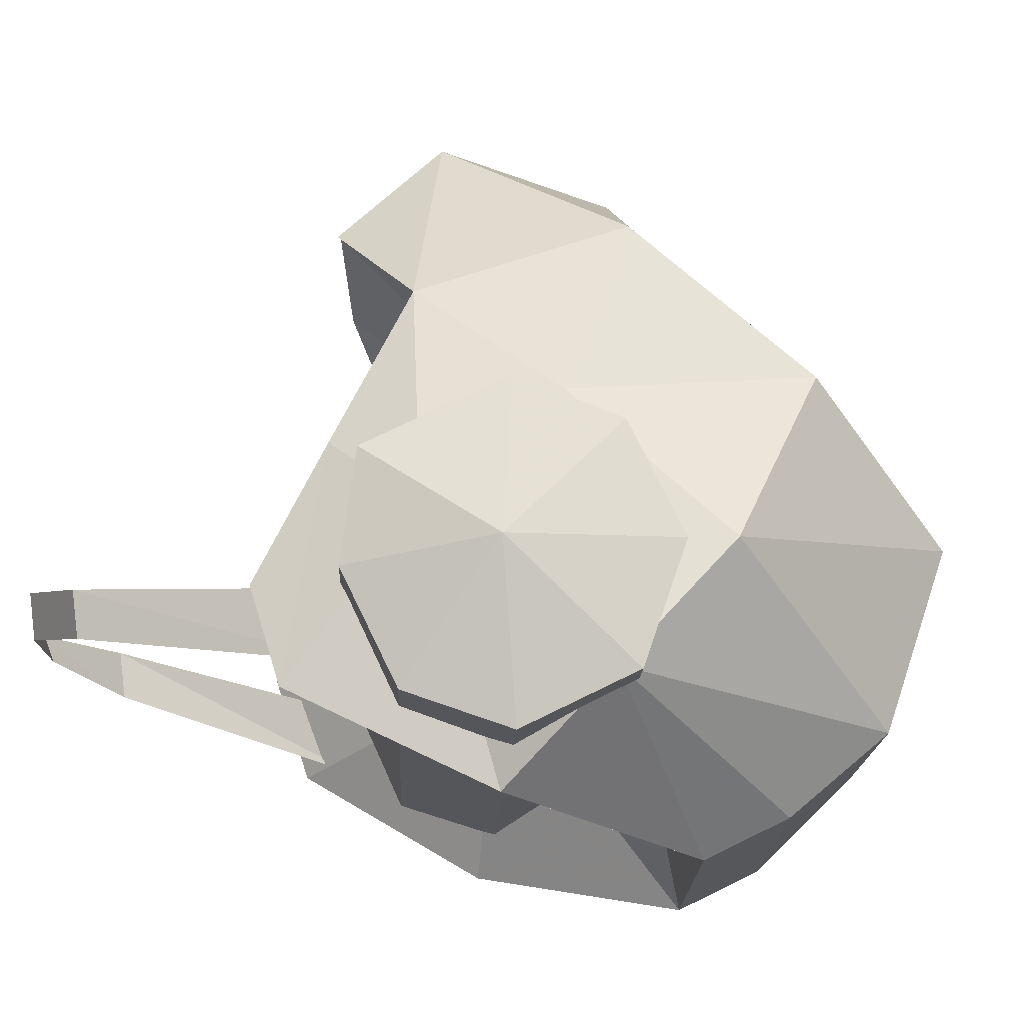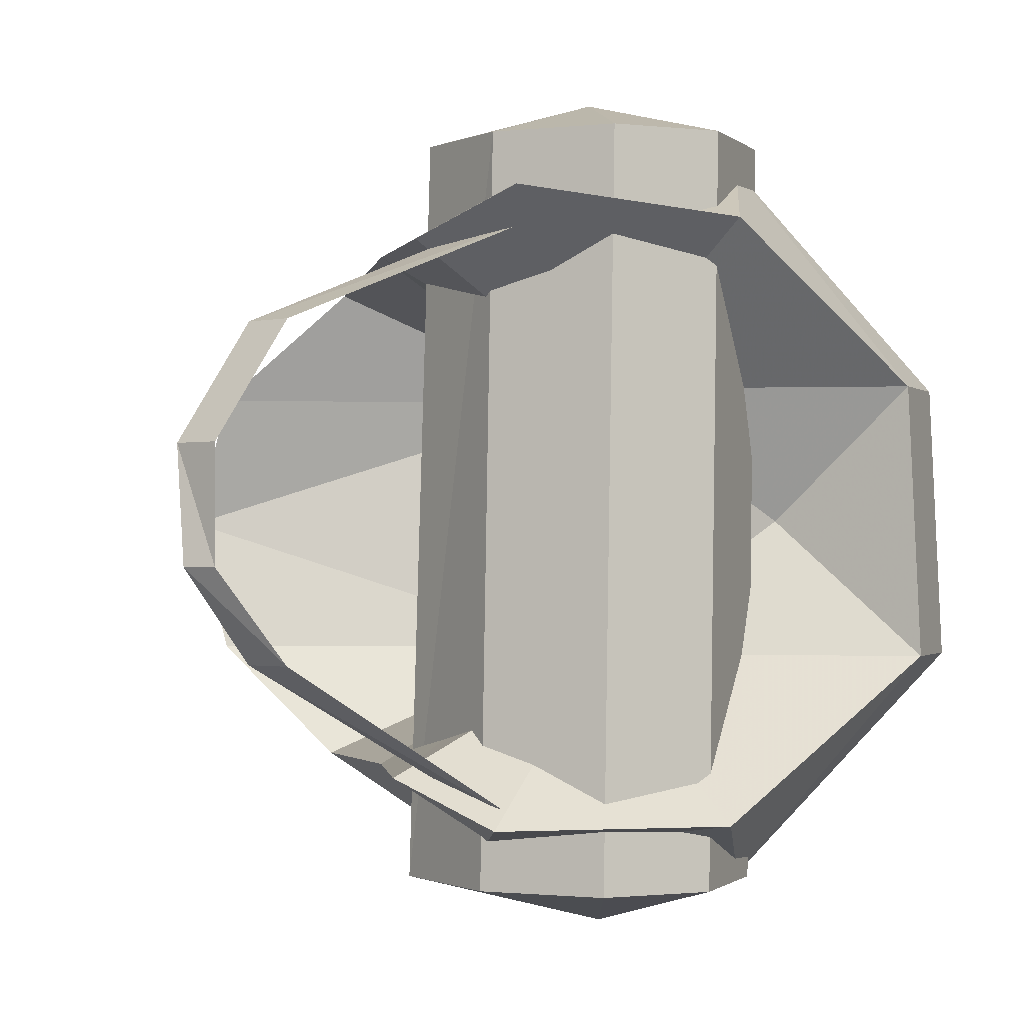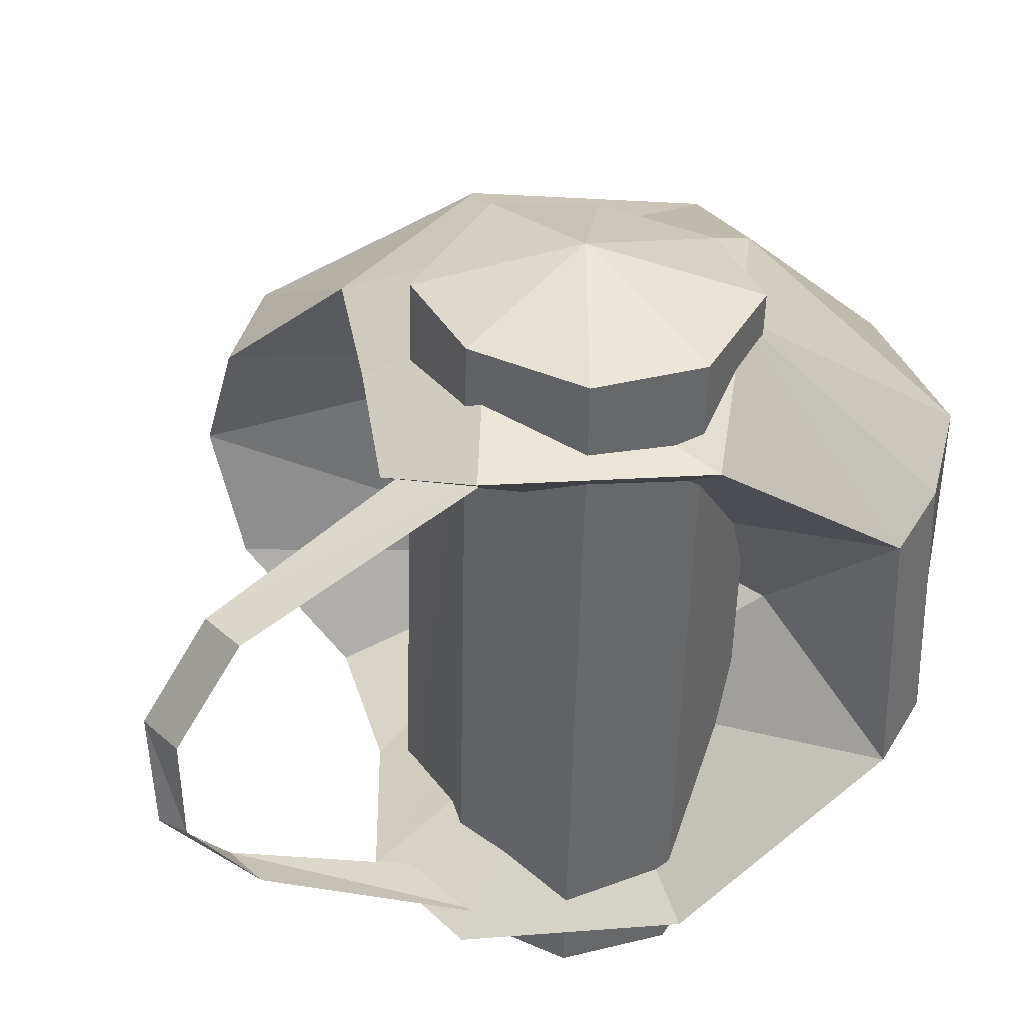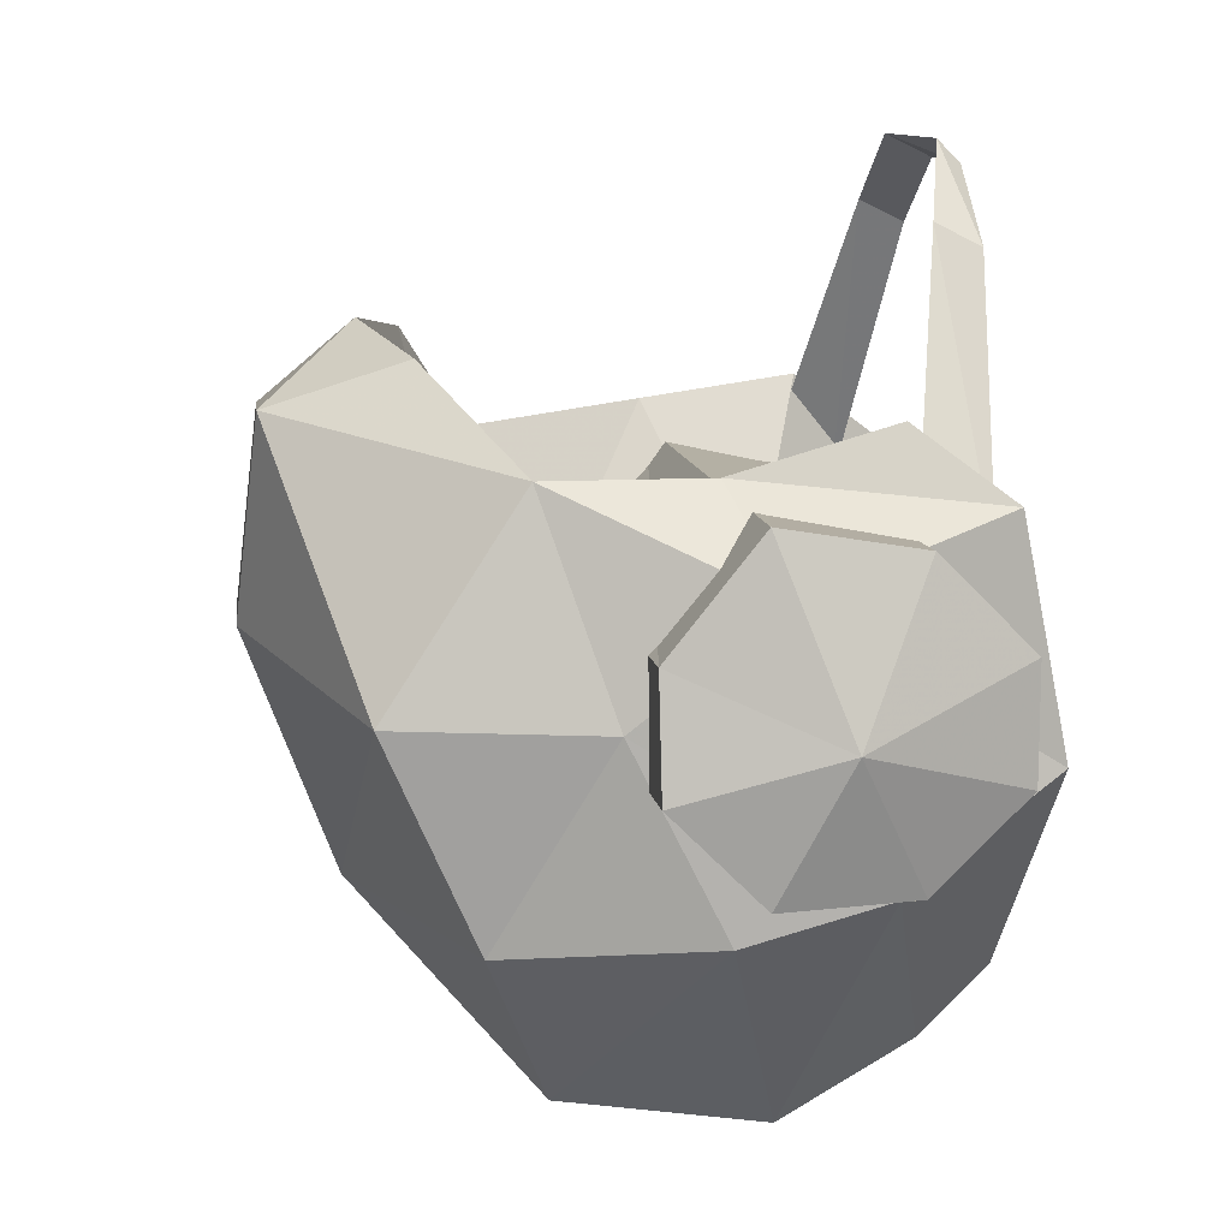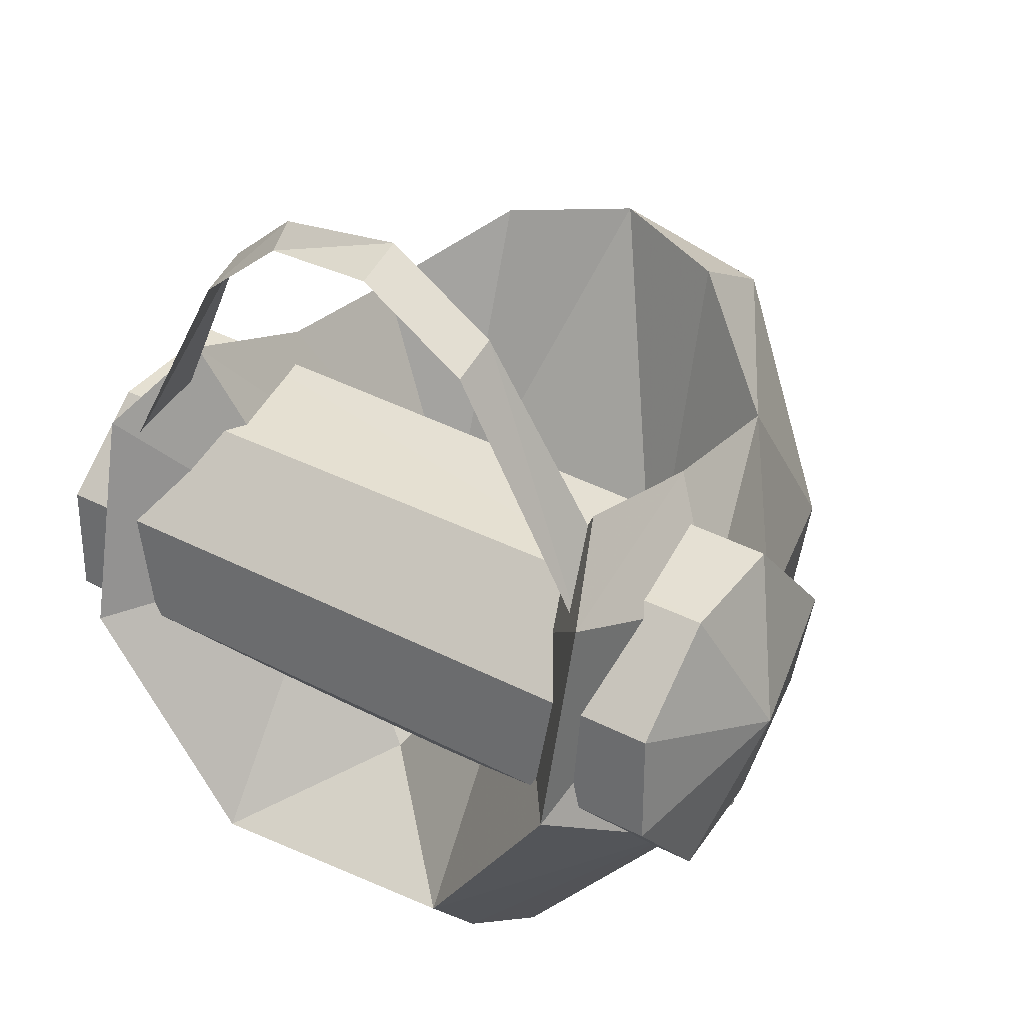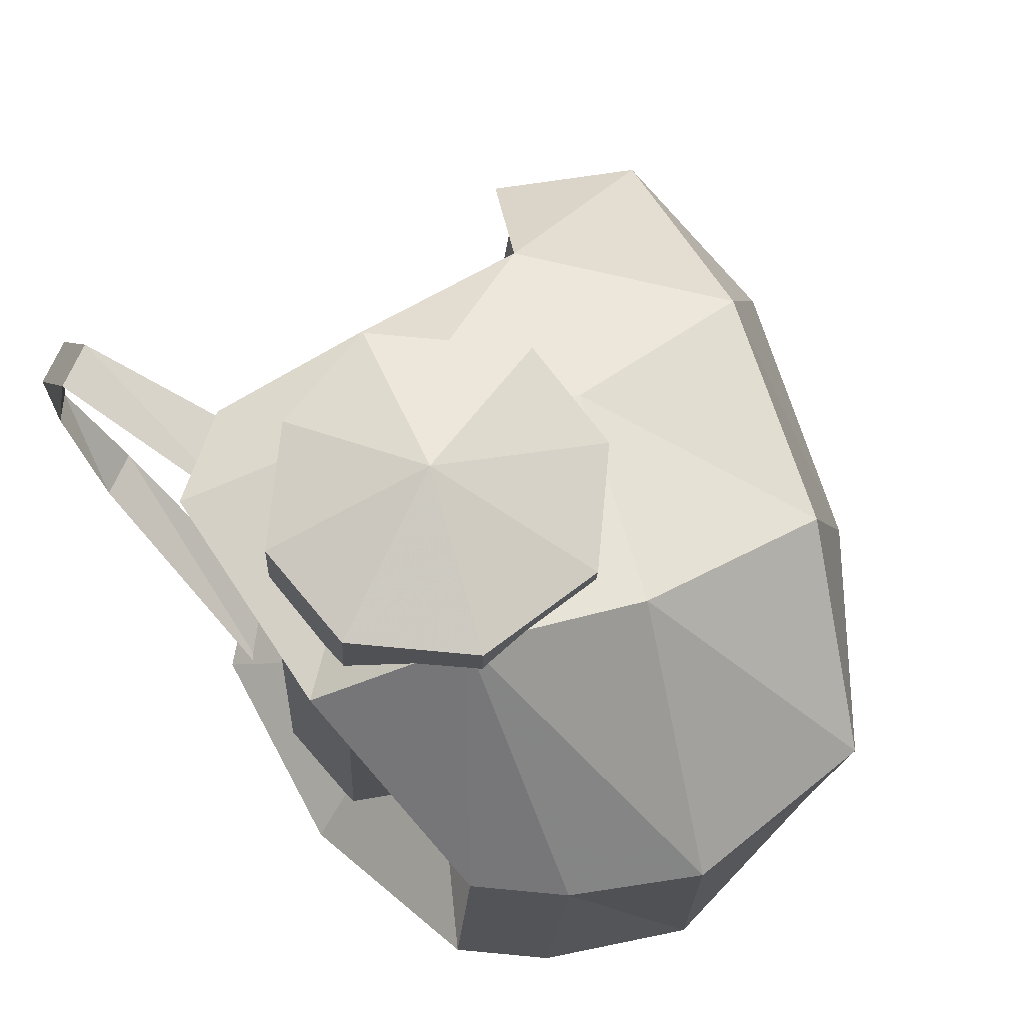
<metadata>
{"format":"obj","ext":"obj","renderer":"f3d","projection":"perspective","resolution":1024,"background":"white","views":[{"elev":75.3,"azim":109.0,"up":"+Y"},{"elev":-0.9,"azim":67.1,"up":"+Y"},{"elev":39.9,"azim":73.3,"up":"+Y"},{"elev":11.7,"azim":-7.1,"up":"+Z"},{"elev":31.0,"azim":127.0,"up":"+Z"},{"elev":70.3,"azim":140.4,"up":"+Y"}]}
</metadata>
<code>
v -0.05 0.13 0.06
v -0.02 0.13 0.05
v -0.02 0.08 0.18
v -0 0.08 0.17
v -0.02 0.03 0.21
v -0 0.03 0.2
v -0.14 -0.17 -0.02
v -0.1 -0.17 -0.06
v -0.15 0.16 -0.03
v -0.11 0.16 -0.07
v -0.04 -0.16 -0.06
v -0.05 0.17 -0.07
v -0 -0.16 -0.02
v -0.01 0.17 -0.03
v -0 -0.16 0.03
v -0.01 0.17 0.02
v -0.04 -0.16 0.07
v -0.05 0.17 0.06
v -0.1 -0.16 0.08
v -0.1 0.17 0.07
v -0.14 -0.16 0.03
v -0.15 0.17 0.02
v -0.04 -0.13 0.06
v -0.01 -0.13 0.06
v -0.02 -0.06 0.18
v -0 -0.06 0.17
v -0.01 -0.02 0.21
v -0 -0.02 0.2
v -0.04 -0.11 0.11
v -0.11 -0.11 0.09
v -0 -0.13 0.08
v -0.09 -0.15 0.05
v 0.02 -0.13 -0.02
v -0.05 -0.16 -0.06
v 0.01 -0.06 -0.12
v -0.02 -0.06 -0.15
v -0 0.06 -0.12
v -0.03 0.06 -0.15
v -0.08 -0.07 -0.18
v -0.08 0.06 -0.18
v -0.17 -0.06 -0.17
v -0.17 0.05 -0.18
v -0.25 0 -0.09
v -0.2 -0.12 -0.09
v -0.24 -0.12 0
v -0.15 -0.14 0
v -0.18 -0.11 0.09
v -0.22 0.06 0.13
v -0.24 0 0.14
v -0.28 0.05 0.1
v -0.28 -0.05 0.11
v -0.29 0.02 0.02
v -0.29 -0.02 0.02
v -0.22 -0.06 0.13
v -0.04 0.12 0.1
v -0.11 0.12 0.09
v -0 0.14 0.07
v -0.09 0.15 0.04
v 0.01 0.13 -0.03
v -0.05 0.16 -0.06
v -0.12 0.15 -0.09
v -0.21 0.11 -0.1
v -0.25 0.11 0
v -0.19 0.11 0.08
v -0.11 -0.15 -0.08
v -0.16 0.14 0
v -0.07 0.06 0
v -0.05 0 -0.08
v -0.07 -0.06 0
v -0.17 -0.06 -0.03
v -0.18 0.06 -0.04
v -0.07 -0.18 0
v -0.08 0.19 0
o Node 0
f 3 2 1
f 4 2 3
f 5 4 3
f 6 4 5
f 6 6 5
f 7 6 6
f 7 7 6
f 8 7 7
f 9 8 7
f 8 8 9
f 10 8 9
f 11 8 10
f 12 11 10
f 13 11 12
f 14 13 12
f 15 13 14
f 16 15 14
f 17 15 16
f 18 17 16
f 19 17 18
f 20 19 18
f 21 19 20
f 22 21 20
f 7 21 22
f 9 7 22
f 9 7 9
f 23 9 9
f 23 9 23
f 24 23 23
f 25 23 24
f 26 25 24
f 27 25 26
f 28 27 26
f 5 27 28
f 6 5 28
f 6 5 6
f 29 6 6
f 29 6 29
f 30 29 29
f 31 29 30
f 32 31 30
f 33 31 32
f 34 33 32
f 35 33 34
f 36 35 34
f 37 35 36
f 36 37 36
f 38 37 36
f 39 38 36
f 40 38 39
f 41 40 39
f 42 40 41
f 41 42 41
f 43 42 41
f 44 43 41
f 45 43 44
f 46 45 44
f 47 45 46
f 32 47 46
f 30 47 32
f 30 30 32
f 48 30 30
f 48 48 30
f 49 48 48
f 50 49 48
f 51 49 50
f 52 51 50
f 53 51 52
f 43 53 52
f 53 53 43
f 45 53 43
f 51 53 45
f 47 51 45
f 51 51 47
f 54 51 47
f 49 51 54
f 49 49 54
f 55 49 49
f 55 55 49
f 56 55 55
f 57 56 55
f 58 56 57
f 59 58 57
f 60 58 59
f 37 60 59
f 60 60 37
f 38 60 37
f 60 60 38
f 40 60 38
f 61 60 40
f 42 61 40
f 62 61 42
f 43 62 42
f 63 62 43
f 52 63 43
f 63 63 52
f 50 63 52
f 64 63 50
f 48 64 50
f 48 64 48
f 36 48 48
f 36 48 36
f 34 36 36
f 39 36 34
f 65 39 34
f 41 39 65
f 65 41 65
f 44 41 65
f 65 44 65
f 46 44 65
f 34 46 65
f 32 46 34
f 32 32 34
f 64 32 32
f 64 64 32
f 63 64 64
f 66 63 64
f 62 63 66
f 66 62 66
f 61 62 66
f 66 61 66
f 60 61 66
f 66 60 66
f 58 60 66
f 64 58 66
f 56 58 64
f 56 56 64
f 57 56 56
f 57 57 56
f 59 57 57
f 67 59 57
f 37 59 67
f 68 37 67
f 35 37 68
f 69 35 68
f 33 35 69
f 69 33 69
f 31 33 69
f 69 31 69
f 29 31 69
f 70 29 69
f 30 29 70
f 70 30 70
f 47 30 70
f 70 47 70
f 54 47 70
f 70 54 70
f 49 54 70
f 71 49 70
f 48 49 71
f 71 48 71
f 64 48 71
f 71 64 71
f 56 64 71
f 67 56 71
f 55 56 67
f 57 55 67
f 57 55 57
f 8 57 57
f 8 57 8
f 11 8 8
f 72 8 11
f 13 72 11
f 72 72 13
f 15 72 13
f 72 72 15
f 17 72 15
f 72 72 17
f 19 72 17
f 72 72 19
f 21 72 19
f 72 72 21
f 7 72 21
f 8 72 7
f 8 8 7
f 10 8 8
f 10 10 8
f 12 10 10
f 73 12 10
f 14 12 73
f 73 14 73
f 16 14 73
f 73 16 73
f 18 16 73
f 73 18 73
f 20 18 73
f 73 20 73
f 22 20 73
f 73 22 73
f 9 22 73
f 10 9 73

</code>
